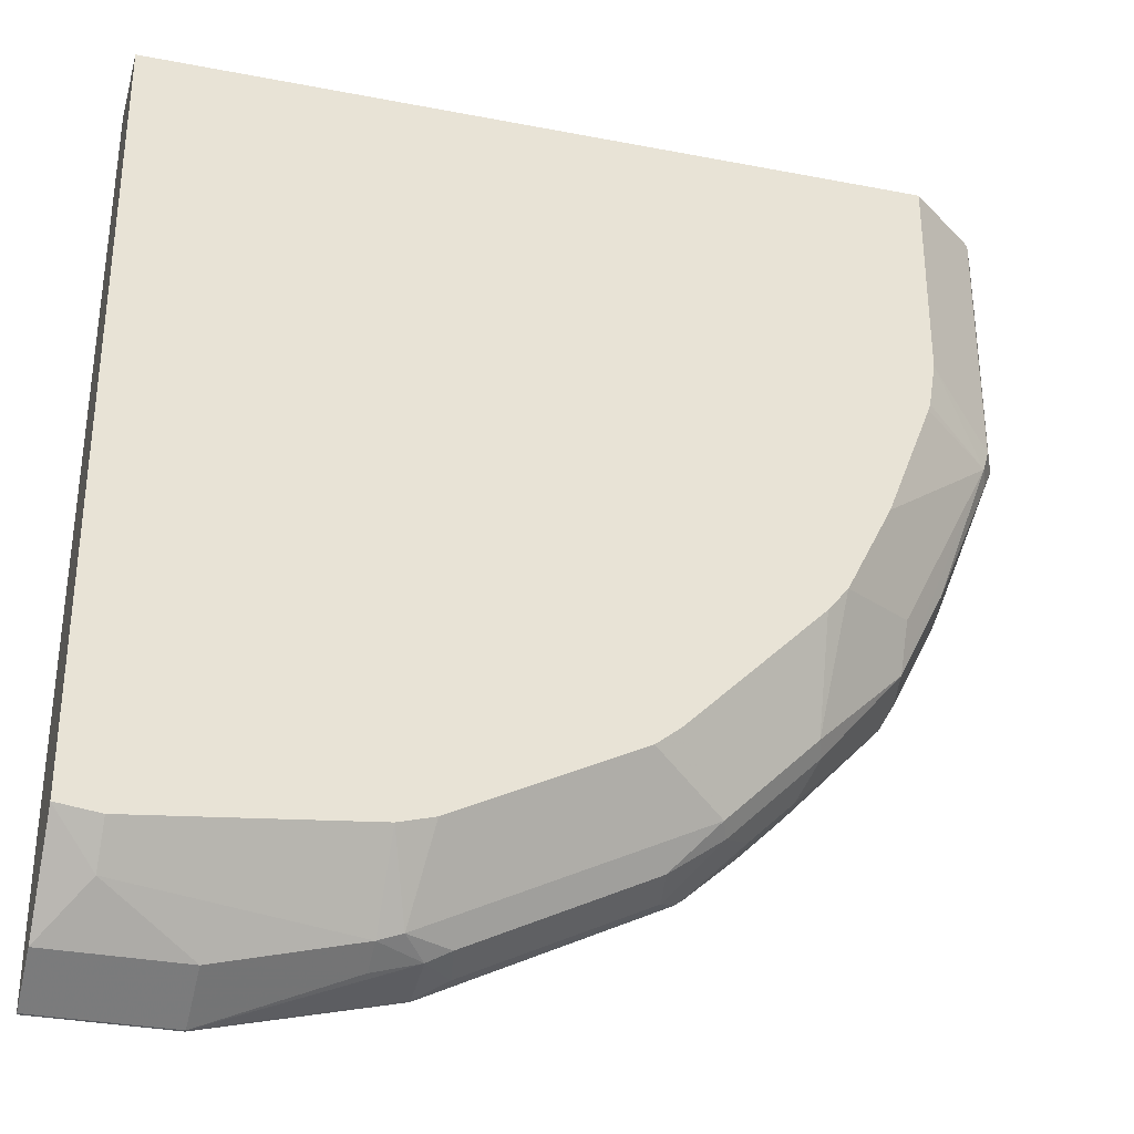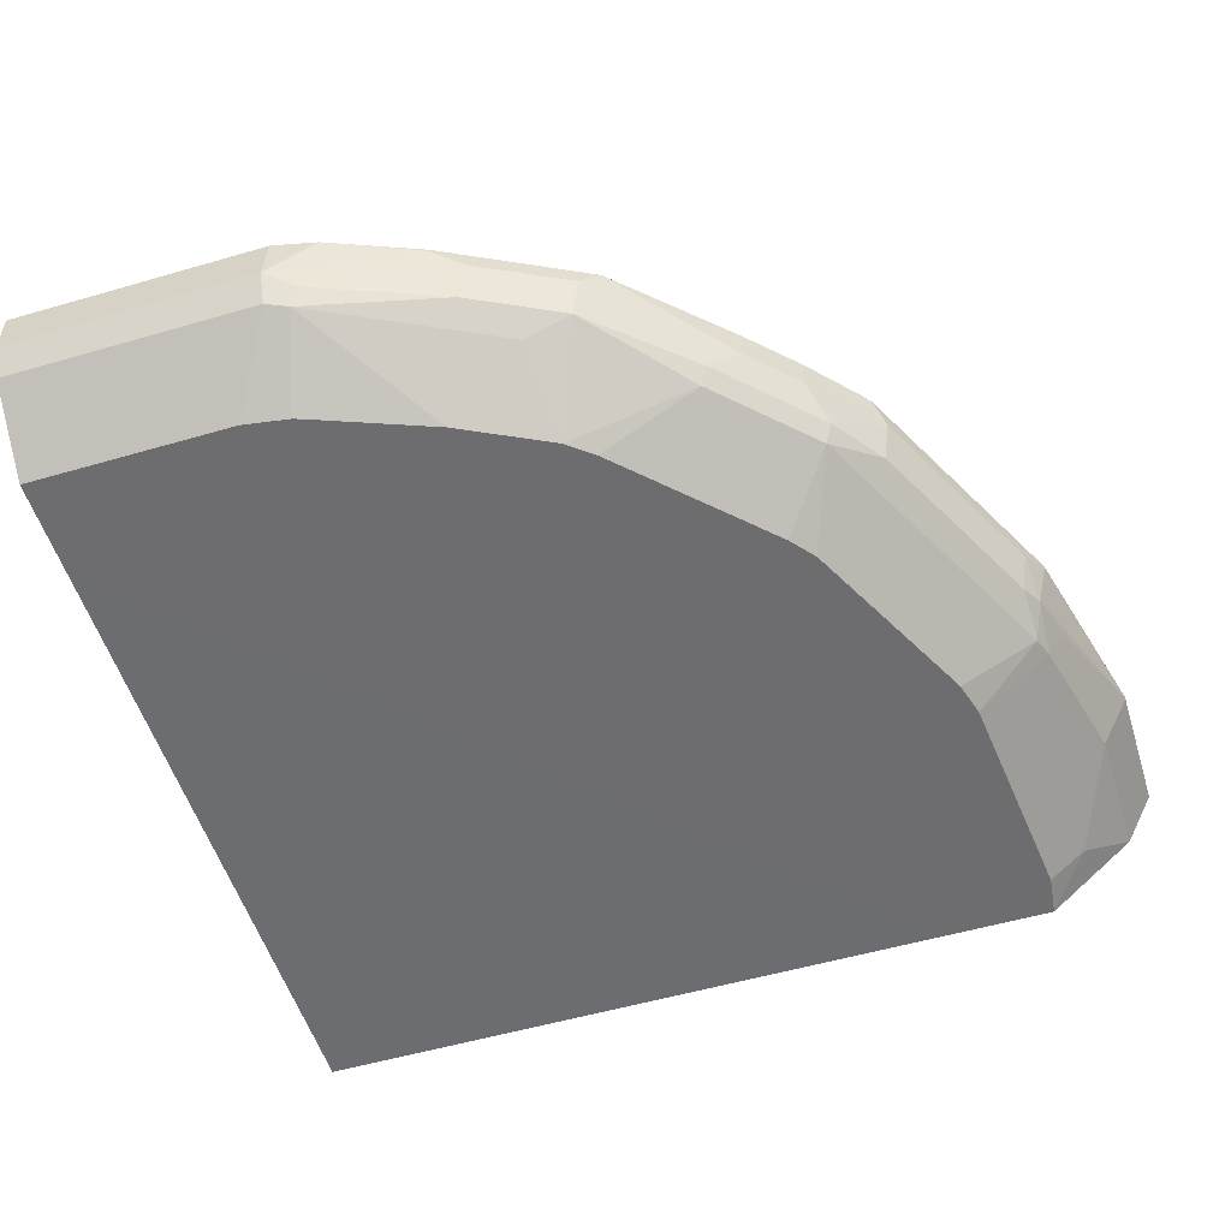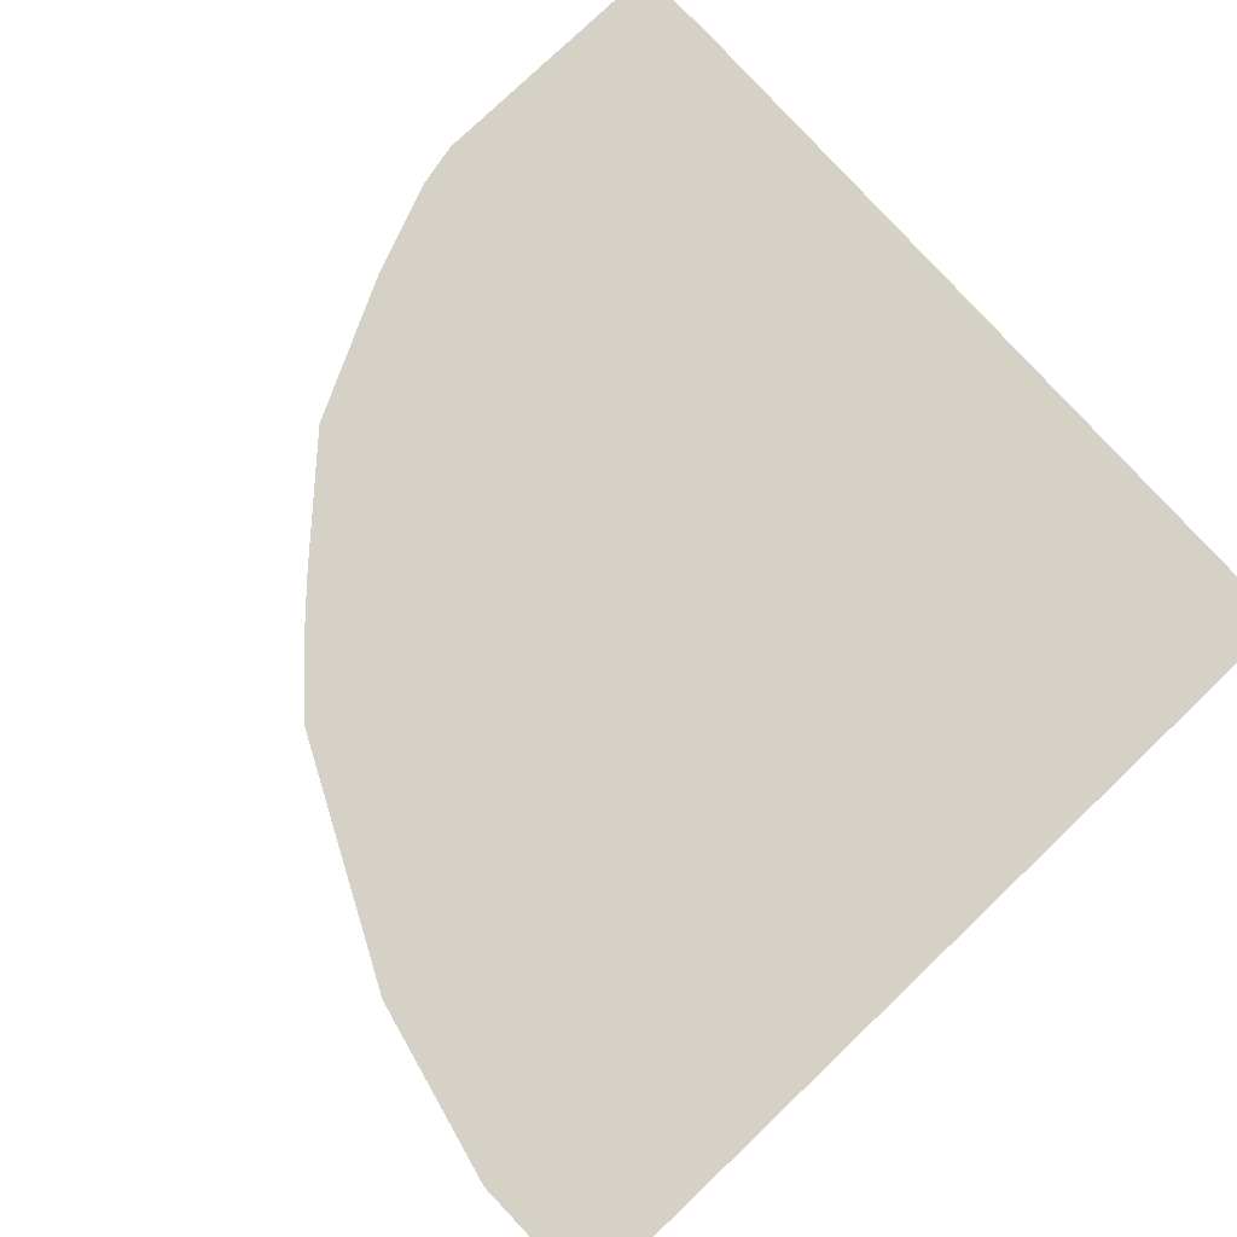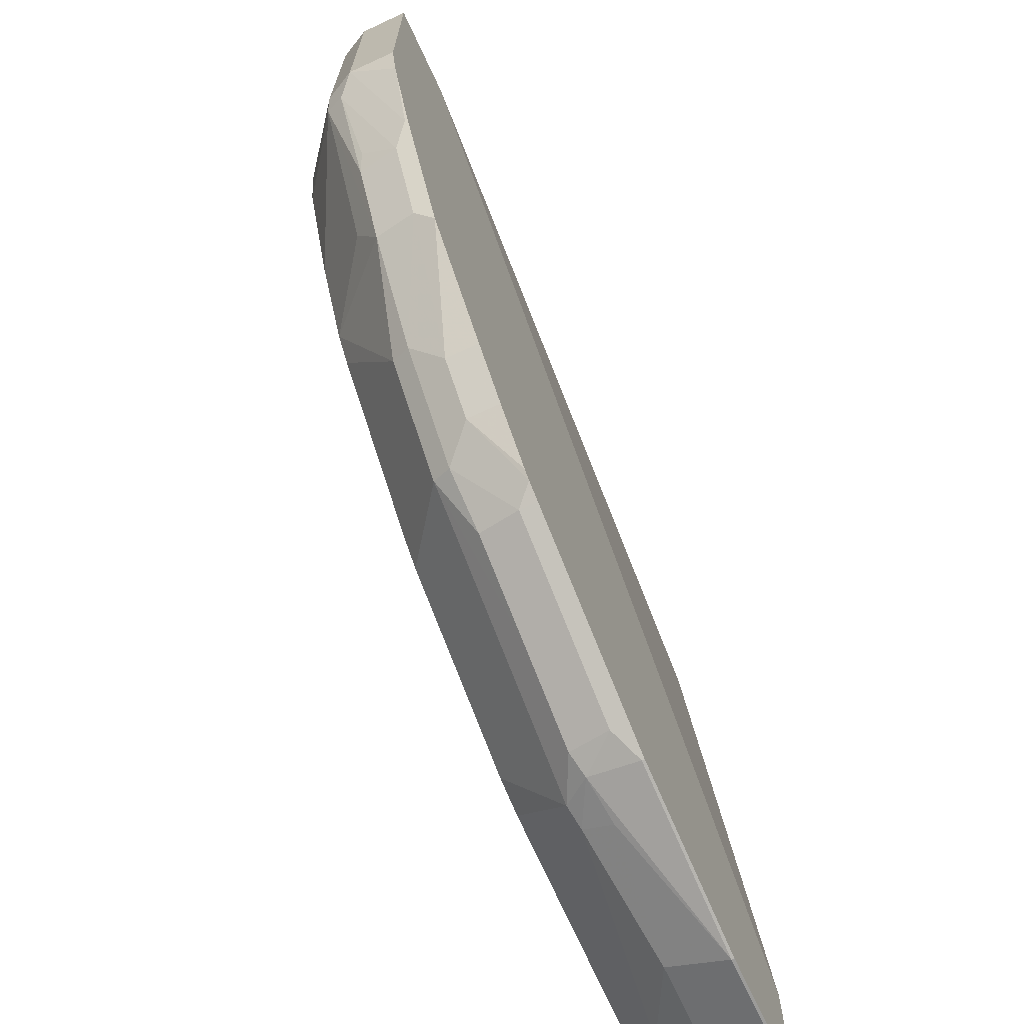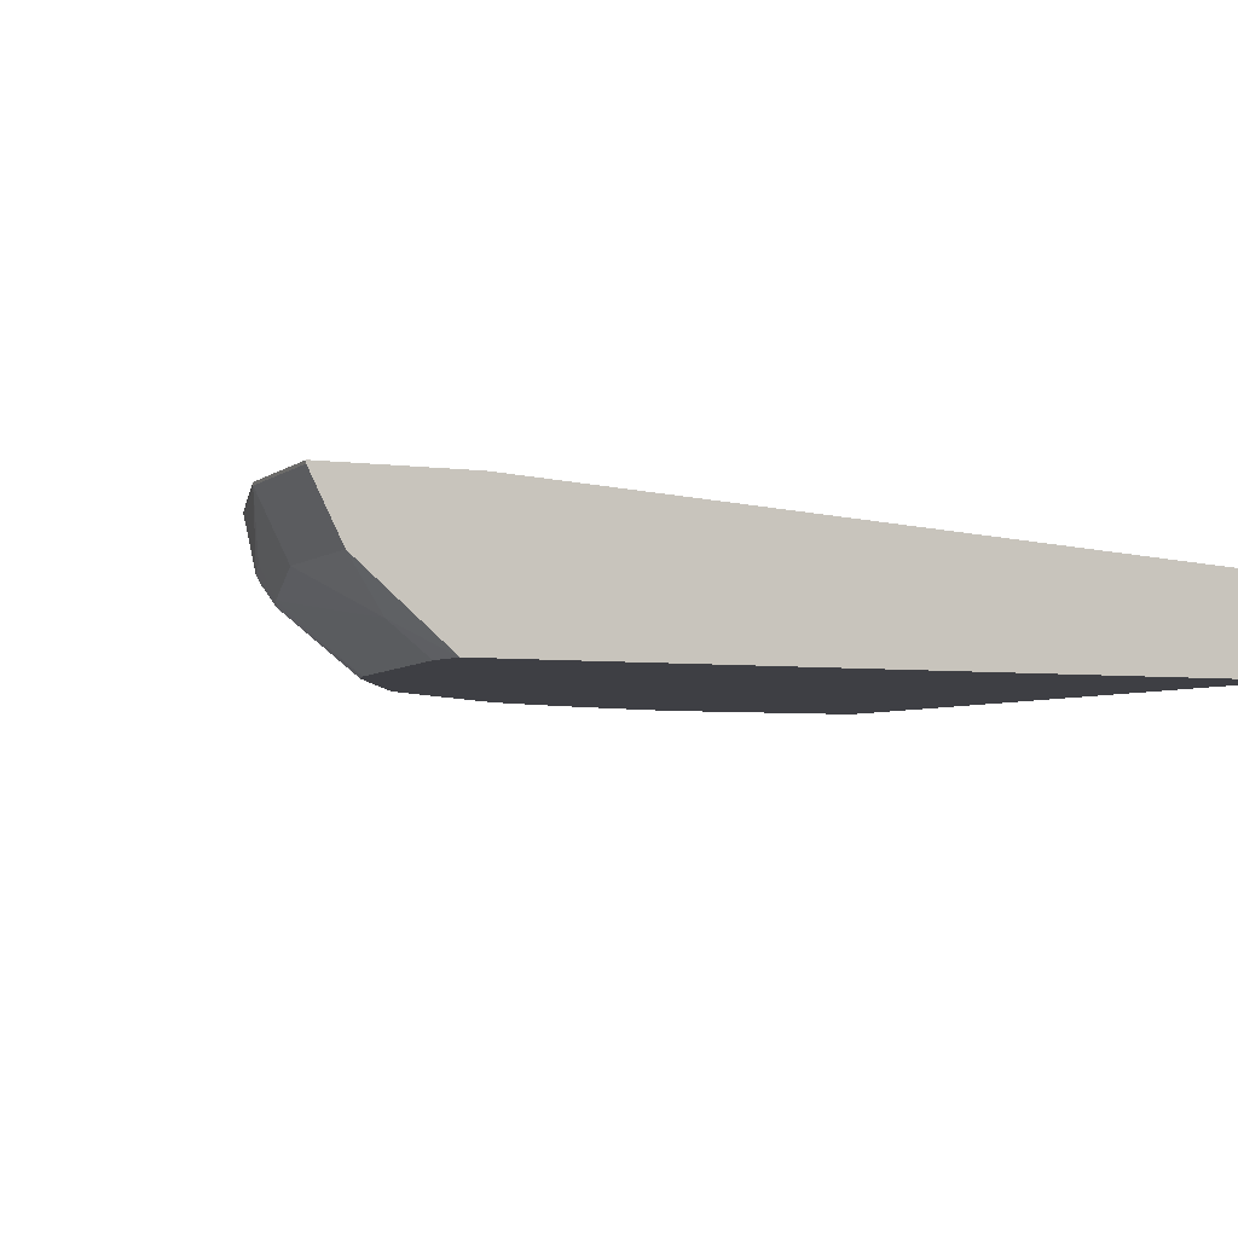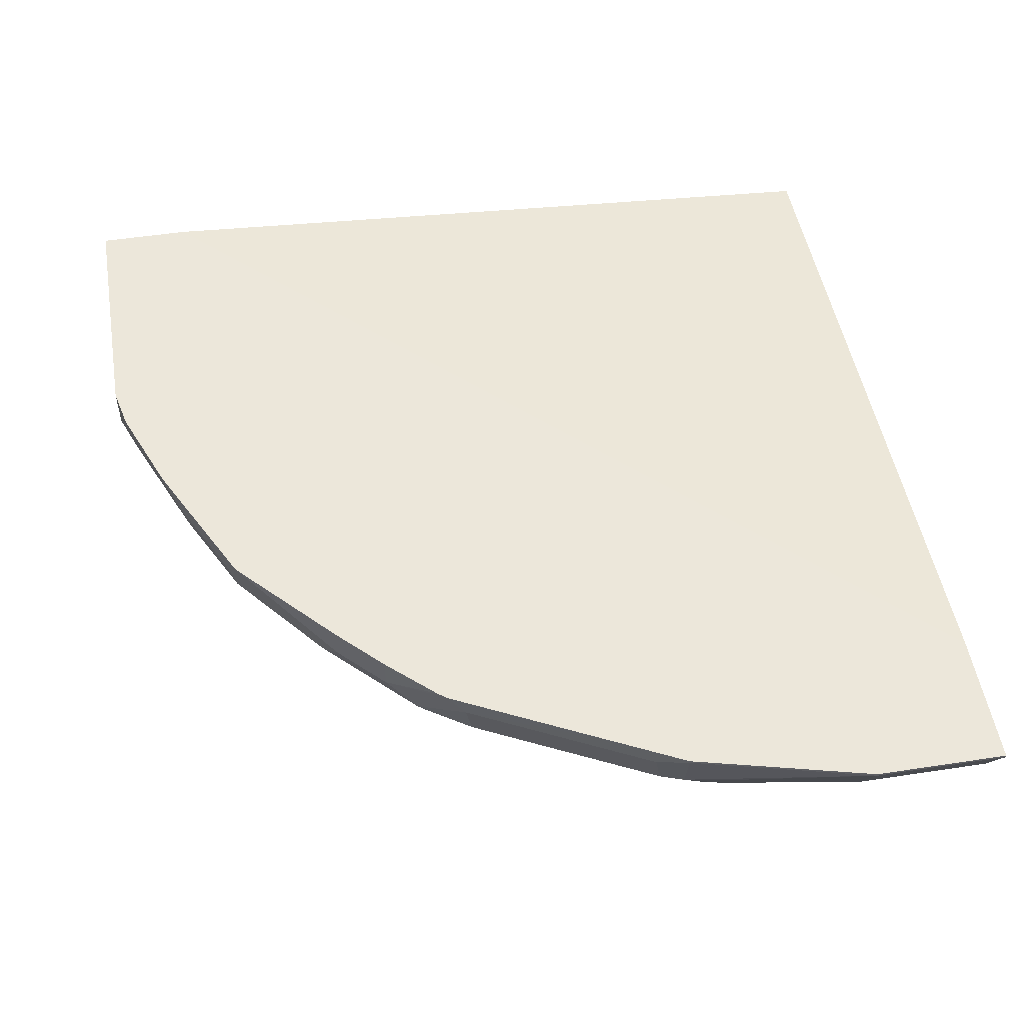
<metadata>
{"format":"obj","ext":"obj","renderer":"f3d","projection":"perspective","resolution":1024,"background":"white","views":[{"elev":-32.2,"azim":-15.1,"up":"+Z"},{"elev":-54.1,"azim":107.2,"up":"+Y"},{"elev":79.6,"azim":-133.5,"up":"+Y"},{"elev":-69.8,"azim":115.0,"up":"+Z"},{"elev":-4.5,"azim":-114.6,"up":"+Y"},{"elev":51.5,"azim":170.6,"up":"+Y"}]}
</metadata>
<code>
v -0.02946 -0.5979 0.01798
v 0.4366 -0.598 0.01798
v -0.02946 -0.535 0.01798
v -0.02946 -0.598 -0.4405
v 0.5035 -0.598 0.01798
v 0.5009 -0.5015 0.01798
v -0.02934 -0.5015 -0.5014
v -0.02946 -0.5015 -0.5015
v -0.02946 -0.598 -0.5154
v 0.5559 -0.5559 0.01798
v 0.5035 -0.598 -0.1259
v 0.5664 -0.5015 0.01798
v -0.02946 -0.5015 -0.5979
v -0.02946 -0.5454 -0.5769
v 5.565e-05 -0.5769 -0.5454
v -0.02806 -0.598 -0.5156
v 0.5664 -0.535 0.01798
v 0.5559 -0.5559 -0.1574
v 0.4984 -0.598 -0.1574
v 0.5507 -0.5585 -0.1731
v 0.5664 -0.5015 -0.1593
v 0.06299 -0.5015 -0.5979
v -0.02946 -0.5035 -0.5979
v 0.06299 -0.5454 -0.5769
v 0.1574 -0.5559 -0.5559
v 0.1574 -0.598 -0.5035
v 5.565e-05 -0.598 -0.5191
v 0.5664 -0.535 -0.1574
v 0.4968 -0.598 -0.1624
v 0.5559 -0.5454 -0.1784
v 0.4651 -0.598 -0.2449
v 0.4877 -0.5585 -0.2989
v 0.4877 -0.5428 -0.3304
v 0.5192 -0.5428 -0.2675
v 0.5598 -0.5015 -0.1889
v 0.06299 -0.5035 -0.5979
v 0.1889 -0.5015 -0.5664
v 0.1574 -0.535 -0.5664
v 0.1889 -0.5389 -0.5585
v 0.1731 -0.5585 -0.5507
v 0.1819 -0.598 -0.4965
v 0.5244 -0.514 -0.2728
v 0.5349 -0.5035 -0.2518
v 0.5579 -0.5015 -0.1938
v 0.527 -0.5389 -0.2518
v 0.4336 -0.598 -0.3077
v 0.493 -0.514 -0.3356
v 0.4248 -0.5585 -0.3933
v 0.43 -0.5454 -0.3986
v 0.1889 -0.5035 -0.5664
v 0.2518 -0.5015 -0.5349
v 0.2098 -0.514 -0.5559
v 0.2046 -0.5428 -0.5507
v 0.236 -0.5585 -0.5192
v 0.2449 -0.598 -0.4651
v 0.5182 -0.5015 -0.2852
v 0.5349 -0.5015 -0.2518
v 0.4195 -0.598 -0.3252
v 0.4195 -0.5245 -0.4196
v 0.4867 -0.5015 -0.3481
v 0.493 -0.5015 -0.3356
v 0.3619 -0.5585 -0.4563
v 0.3671 -0.5454 -0.4615
v 0.2518 -0.5035 -0.5349
v 0.3147 -0.5015 -0.5035
v 0.3356 -0.514 -0.493
v 0.2675 -0.5428 -0.5192
v 0.3077 -0.598 -0.4336
v 0.3566 -0.598 -0.3881
v 0.4195 -0.5015 -0.4196
v 0.3881 -0.5245 -0.451
v 0.3251 -0.598 -0.4196
v 0.3304 -0.5428 -0.4877
v 0.3147 -0.5035 -0.5035
v 0.3356 -0.5015 -0.493
v 0.348 -0.5015 -0.4867
v 0.3881 -0.5015 -0.451
v 0.3542 -0.5015 -0.4819
f 34 42 45
f 36 50 39
f 36 39 38
f 37 51 64
f 33 49 47
f 37 64 50
f 40 54 55
f 39 53 40
f 39 50 52
f 40 53 67
f 40 67 54
f 40 55 41
f 42 56 43
f 33 48 49
f 39 52 53
f 33 46 48
f 25 40 26
f 33 47 42
f 22 37 50
f 22 50 36
f 24 38 25
f 24 36 38
f 25 39 40
f 42 47 56
f 25 38 39
f 33 42 34
f 26 40 41
f 28 42 43
f 28 43 44
f 28 44 35
f 71 78 77
f 30 45 42
f 31 46 32
f 32 46 33
f 28 30 42
f 43 56 57
f 51 65 74
f 46 58 48
f 59 77 70
f 62 72 68
f 62 67 73
f 62 73 63
f 62 69 72
f 63 73 66
f 63 66 71
f 64 74 66
f 65 75 66
f 65 66 74
f 66 75 76
f 66 76 71
f 66 73 67
f 71 76 78
f 21 28 35
f 59 71 77
f 59 63 71
f 59 70 60
f 55 62 68
f 47 49 59
f 47 59 60
f 47 60 61
f 47 61 56
f 48 58 69
f 48 69 62
f 48 62 63
f 43 57 44
f 48 63 49
f 50 64 52
f 51 74 64
f 52 64 66
f 52 66 67
f 52 67 53
f 54 67 62
f 54 62 55
f 49 63 59
f 20 34 30
f 30 34 45
f 20 32 33
f 2 68 72
f 2 72 69
f 2 69 58
f 2 58 46
f 2 46 31
f 2 31 29
f 2 29 19
f 2 19 11
f 2 11 5
f 3 6 7
f 3 7 8
f 5 11 18
f 5 18 10
f 6 12 21
f 6 21 35
f 2 55 68
f 2 41 55
f 2 26 41
f 2 27 26
f 20 33 34
f 1 2 5
f 1 5 10
f 1 10 17
f 1 17 12
f 1 6 3
f 1 3 8
f 6 35 44
f 1 8 13
f 1 23 14
f 1 14 9
f 1 9 4
f 1 4 2
f 2 4 9
f 2 9 16
f 2 16 27
f 1 13 23
f 6 44 57
f 1 12 6
f 6 56 61
f 12 28 21
f 13 22 36
f 13 36 23
f 14 23 36
f 14 36 24
f 14 24 15
f 15 24 25
f 15 25 26
f 15 26 27
f 15 27 16
f 18 20 28
f 20 30 28
f 20 29 31
f 6 57 56
f 20 31 32
f 12 17 28
f 11 20 18
f 19 29 20
f 10 28 17
f 6 61 60
f 11 19 20
f 6 70 77
f 6 78 76
f 6 76 75
f 6 75 65
f 6 65 51
f 6 77 78
f 6 37 22
f 10 18 28
f 9 15 16
f 6 51 37
f 9 14 15
f 6 60 70
f 6 8 7
f 6 22 13
f 6 13 8

</code>
